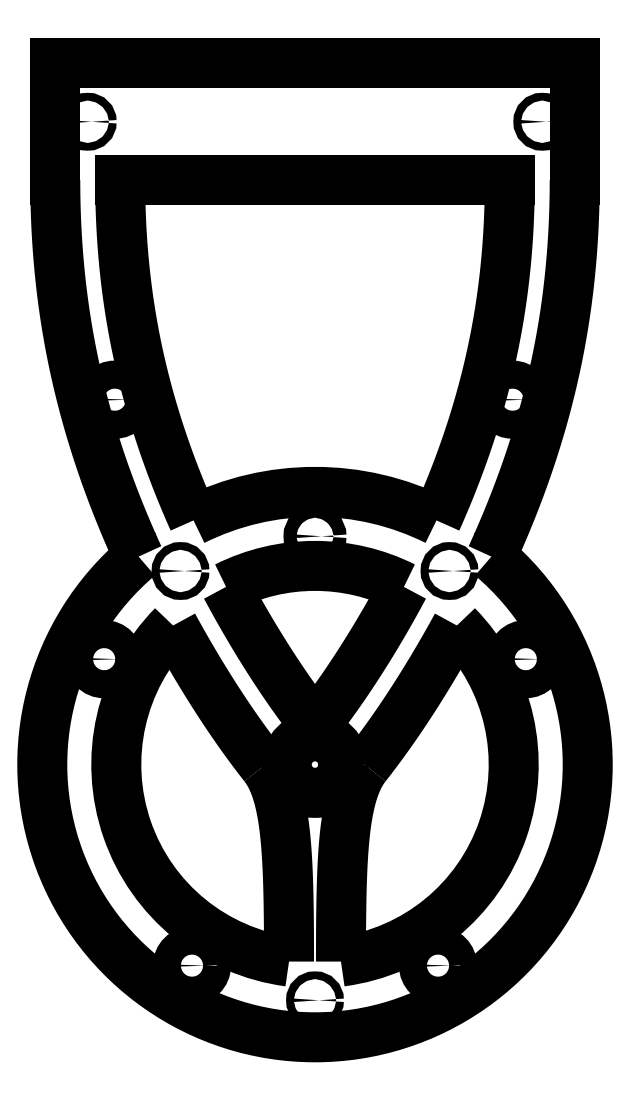
<metadata>
{"format":"dxf","ext":"dxf","renderer":"ezdxf+matplotlib","layout":"modelspace","background":"white","min_lineweight":24,"dpi":150}
</metadata>
<code>
0
SECTION
2
ENTITIES
0
ARC
8
0
10
0
20
0
30
0
40
76.5
210
-0
220
0
230
1
50
-82.49
51
44.42
0
ARC
8
0
10
0
20
0
30
0
40
76.5
210
0
220
0
230
1
50
135.6
51
262.5
0
SPLINE
8
0
70
4
71
5
72
16
73
10
74
0
42
1e-09
43
1e-10
44
1e-10
40
0
40
0
40
0
40
0
40
0
40
0
40
0.2
40
0.4
40
0.6
40
0.8
40
1
40
1
40
1
40
1
40
1
40
1
41
1
41
1
41
1
41
1
41
1
41
1
41
1
41
1
41
1
41
1
10
19.63
20
-0.4826
30
0
10
18.34
20
-2.121
30
0
10
16.03
20
-5.835
30
0
10
13.42
20
-12.72
30
0
10
11.38
20
-24.14
30
0
10
10.33
20
-40.67
30
0
10
10.08
20
-54.7
30
0
10
10.01
20
-65.29
30
0
10
10
20
-72.33
30
0
10
10
20
-75.84
30
0
0
SPLINE
8
0
70
4
71
5
72
16
73
10
74
0
42
1e-09
43
1e-10
44
1e-10
40
0
40
0
40
0
40
0
40
0
40
0
40
0.2
40
0.4
40
0.6
40
0.8
40
1
40
1
40
1
40
1
40
1
40
1
41
1
41
1
41
1
41
1
41
1
41
1
41
1
41
1
41
1
41
1
10
-19.63
20
-0.4826
30
0
10
-18.34
20
-2.121
30
0
10
-16.03
20
-5.836
30
0
10
-13.42
20
-12.72
30
0
10
-11.38
20
-24.14
30
0
10
-10.33
20
-40.67
30
0
10
-10.08
20
-54.7
30
0
10
-10.01
20
-65.29
30
0
10
-10
20
-72.33
30
0
10
-10
20
-75.84
30
0
0
ARC
8
0
10
0
20
0
30
0
40
76.5
210
0
220
-0
230
1
50
63.42
51
116.6
0
ARC
8
0
10
1.49e-06
20
5.594e-08
30
0
40
105
210
0
220
0
230
1
50
-229.7
51
49.7
0
ARC
8
0
10
1.49e-06
20
5.594e-08
30
0
40
105
210
0
220
-0
230
1
50
63.55
51
116.5
0
SPLINE
8
0
70
4
71
3
72
14
73
10
74
0
42
1e-09
43
1e-10
44
1e-10
40
0
40
0
40
0
40
0
40
0.1894
40
0.1894
40
0.1894
40
0.5095
40
0.5095
40
0.5095
40
0.5385
40
0.5385
40
0.5385
40
0.5385
41
1
41
1
41
1
41
1
41
1
41
1
41
1
41
1
41
1
41
1
10
100
20
225
30
0
10
100
20
204.6
30
0
10
98.36
20
185.3
30
0
10
95.31
20
167.3
30
0
10
90.16
20
136.9
30
0
10
81.1
20
110.1
30
0
10
70.75
20
86.42
30
0
10
69.82
20
84.28
30
0
10
68.87
20
82.17
30
0
10
67.91
20
80.08
30
0
0
SPLINE
8
0
70
4
71
3
72
14
73
10
74
0
42
1e-09
43
1e-10
44
1e-10
40
0.6683
40
0.6683
40
0.6683
40
0.6683
40
0.7548
40
0.7548
40
0.7548
40
0.975
40
0.975
40
0.975
40
1
40
1
40
1
40
1
41
1
41
1
41
1
41
1
41
1
41
1
41
1
41
1
41
1
41
1
10
54.63
20
53.55
30
0
10
51.61
20
47.99
30
0
10
48.56
20
42.66
30
0
10
45.51
20
37.56
30
0
10
37.73
20
24.54
30
0
10
29.96
20
12.99
30
0
10
22.25
20
2.895
30
0
10
21.38
20
1.751
30
0
10
20.5
20
0.6248
30
0
10
19.63
20
-0.4826
30
0
0
SPLINE
8
0
70
4
71
5
72
14
73
8
74
0
42
1e-09
43
1e-10
44
1e-10
40
0
40
0
40
0
40
0
40
0
40
0
40
0.2
40
0.4
40
0.5213
40
0.5213
40
0.5213
40
0.5213
40
0.5213
40
0.5213
41
1
41
1
41
1
41
1
41
1
41
1
41
1
41
1
10
75
20
225
30
0
10
75
20
212.9
30
0
10
74
20
189.5
30
0
10
70.1
20
161.4
30
0
10
63.34
20
135.8
30
0
10
54.76
20
112.5
30
0
10
49
20
99
30
0
10
46.77
20
94.01
30
0
0
SPLINE
8
0
70
4
71
5
72
13
73
7
74
0
42
1e-09
43
1e-10
44
1e-10
40
0.6523
40
0.6523
40
0.6523
40
0.6523
40
0.6523
40
0.6523
40
0.8
40
1
40
1
40
1
40
1
40
1
40
1
41
1
41
1
41
1
41
1
41
1
41
1
41
1
10
34.24
20
68.41
30
0
10
31.33
20
62.96
30
0
10
24.4
20
50.54
30
0
10
17.4
20
39.15
30
0
10
10.5
20
28.87
30
0
10
3.793
20
19.81
30
0
10
4.852e-15
20
15
30
0
0
SPLINE
8
0
70
4
71
5
72
14
73
8
74
0
42
1e-09
43
1e-10
44
1e-10
40
0
40
0
40
0
40
0
40
0
40
0
40
0.2
40
0.4
40
0.5213
40
0.5213
40
0.5213
40
0.5213
40
0.5213
40
0.5213
41
1
41
1
41
1
41
1
41
1
41
1
41
1
41
1
10
-75
20
225
30
0
10
-75
20
212.9
30
0
10
-74
20
189.5
30
0
10
-70.1
20
161.4
30
0
10
-63.34
20
135.8
30
0
10
-54.76
20
112.5
30
0
10
-49
20
99
30
0
10
-46.77
20
94.01
30
0
0
SPLINE
8
0
70
4
71
5
72
13
73
7
74
0
42
1e-09
43
1e-10
44
1e-10
40
0.6523
40
0.6523
40
0.6523
40
0.6523
40
0.6523
40
0.6523
40
0.8
40
1
40
1
40
1
40
1
40
1
40
1
41
1
41
1
41
1
41
1
41
1
41
1
41
1
10
-34.24
20
68.41
30
0
10
-31.33
20
62.96
30
0
10
-24.4
20
50.54
30
0
10
-17.4
20
39.15
30
0
10
-10.5
20
28.87
30
0
10
-3.793
20
19.81
30
0
10
2.365e-15
20
15
30
0
0
SPLINE
8
0
70
4
71
3
72
14
73
10
74
0
42
1e-09
43
1e-10
44
1e-10
40
0
40
0
40
0
40
0
40
0.1894
40
0.1894
40
0.1894
40
0.5095
40
0.5095
40
0.5095
40
0.5385
40
0.5385
40
0.5385
40
0.5385
41
1
41
1
41
1
41
1
41
1
41
1
41
1
41
1
41
1
41
1
10
-100
20
225
30
0
10
-100
20
204.6
30
0
10
-98.36
20
185.3
30
0
10
-95.31
20
167.3
30
0
10
-90.16
20
136.9
30
0
10
-81.1
20
110.1
30
0
10
-70.75
20
86.42
30
0
10
-69.82
20
84.28
30
0
10
-68.87
20
82.17
30
0
10
-67.91
20
80.08
30
0
0
SPLINE
8
0
70
4
71
3
72
14
73
10
74
0
42
1e-09
43
1e-10
44
1e-10
40
0.6683
40
0.6683
40
0.6683
40
0.6683
40
0.7548
40
0.7548
40
0.7548
40
0.975
40
0.975
40
0.975
40
1
40
1
40
1
40
1
41
1
41
1
41
1
41
1
41
1
41
1
41
1
41
1
41
1
41
1
10
-54.63
20
53.55
30
0
10
-51.61
20
47.99
30
0
10
-48.56
20
42.66
30
0
10
-45.51
20
37.56
30
0
10
-37.73
20
24.54
30
0
10
-29.96
20
12.99
30
0
10
-22.25
20
2.895
30
0
10
-21.38
20
1.751
30
0
10
-20.5
20
0.6248
30
0
10
-19.63
20
-0.4826
30
0
0
LINE
8
0
10
-100
20
225
30
0
11
-100
21
270
31
0
0
LINE
8
0
10
100
20
270
30
0
11
100
21
225
31
0
0
CIRCLE
8
0
10
0
20
0
30
0
40
10.9
210
0
220
0
230
1
0
CIRCLE
8
0
10
4.314e-31
20
87.9
30
0
40
2.5
210
0
220
0
230
1
0
LINE
8
0
10
75
20
270
30
0
11
100
21
270
31
0
0
LINE
8
0
10
-100
20
270
30
0
11
-75
21
270
31
0
0
LINE
8
0
10
75
20
270
30
0
11
-75
21
270
31
0
0
LINE
8
0
10
75
20
225
30
0
11
-75
21
225
31
0
0
CIRCLE
8
0
10
47.37
20
-77.41
30
0
40
5.4
210
0
220
0
230
1
0
CIRCLE
8
0
10
-47.37
20
-77.41
30
0
40
5.4
210
0
220
0
230
1
0
CIRCLE
8
0
10
81.17
20
40.58
30
0
40
5.4
210
0
220
0
230
1
0
CIRCLE
8
0
10
-81.17
20
40.58
30
0
40
5.4
210
0
220
0
230
1
0
CIRCLE
8
0
10
76.08
20
140.5
30
0
40
5.4
210
0
220
0
230
1
0
CIRCLE
8
0
10
-77.08
20
140.5
30
0
40
5.4
210
0
220
0
230
1
0
CIRCLE
8
0
10
-1.667e-14
20
-90.75
30
0
40
1.5
210
0
220
0
230
1
0
CIRCLE
8
0
10
-51.78
20
74.53
30
0
40
1.5
210
0
220
0
230
1
0
CIRCLE
8
0
10
51.78
20
74.53
30
0
40
1.5
210
0
220
0
230
1
0
CIRCLE
8
0
10
-87.5
20
247.5
30
0
40
1.5
210
0
220
-0
230
1
0
CIRCLE
8
0
10
87.5
20
247.5
30
0
40
1.5
210
0
220
-0
230
1
0
ENDSEC
0
EOF

</code>
